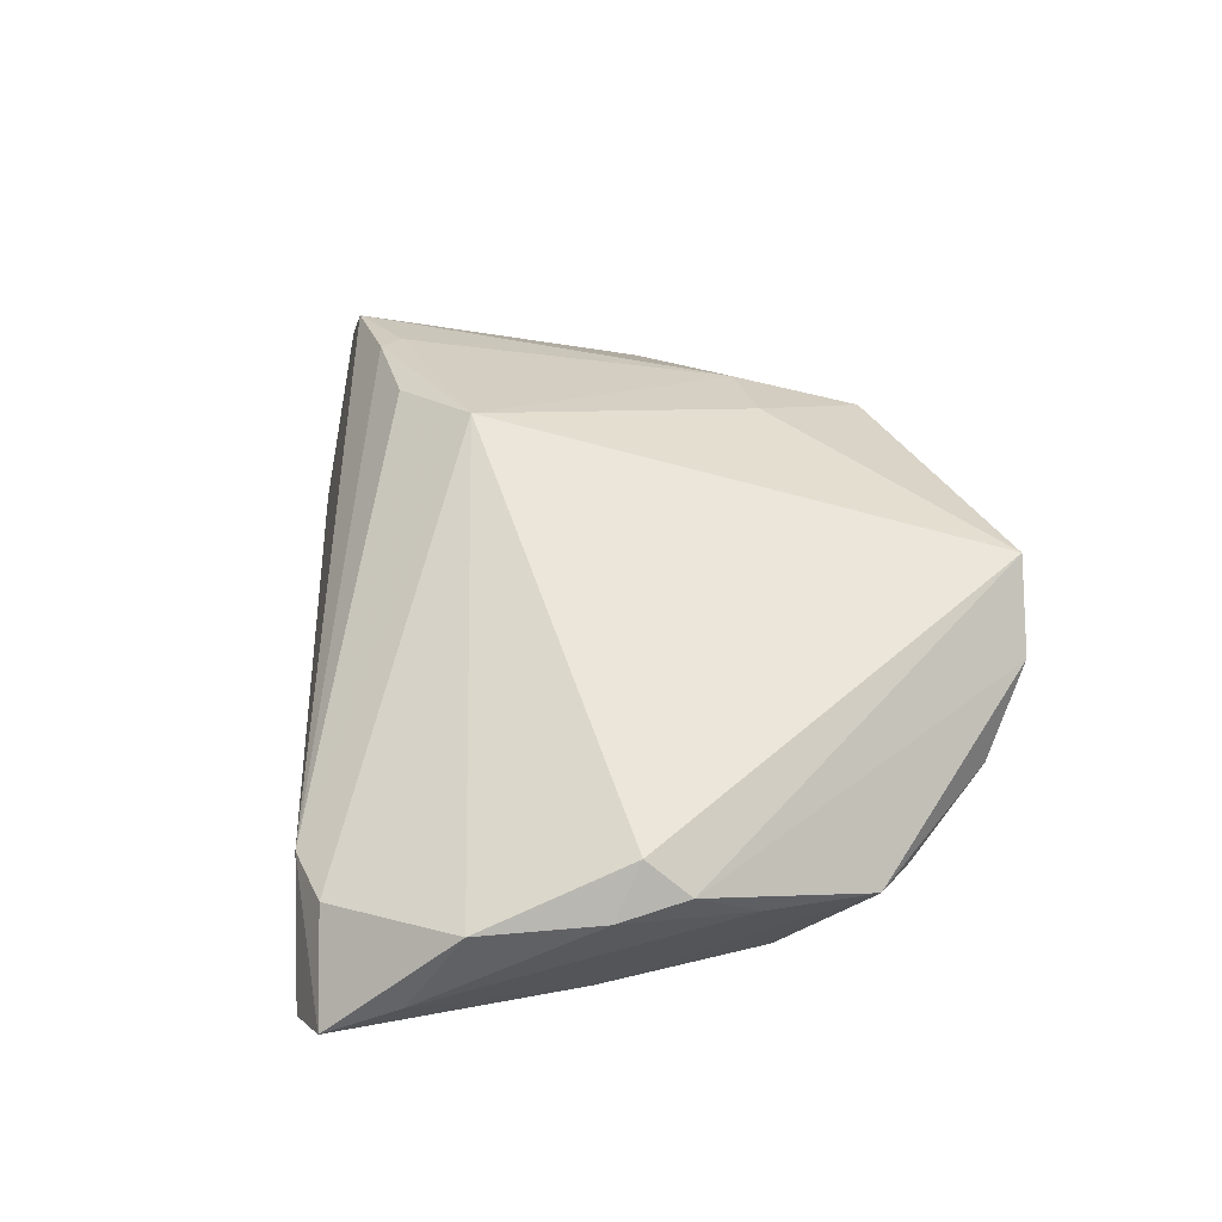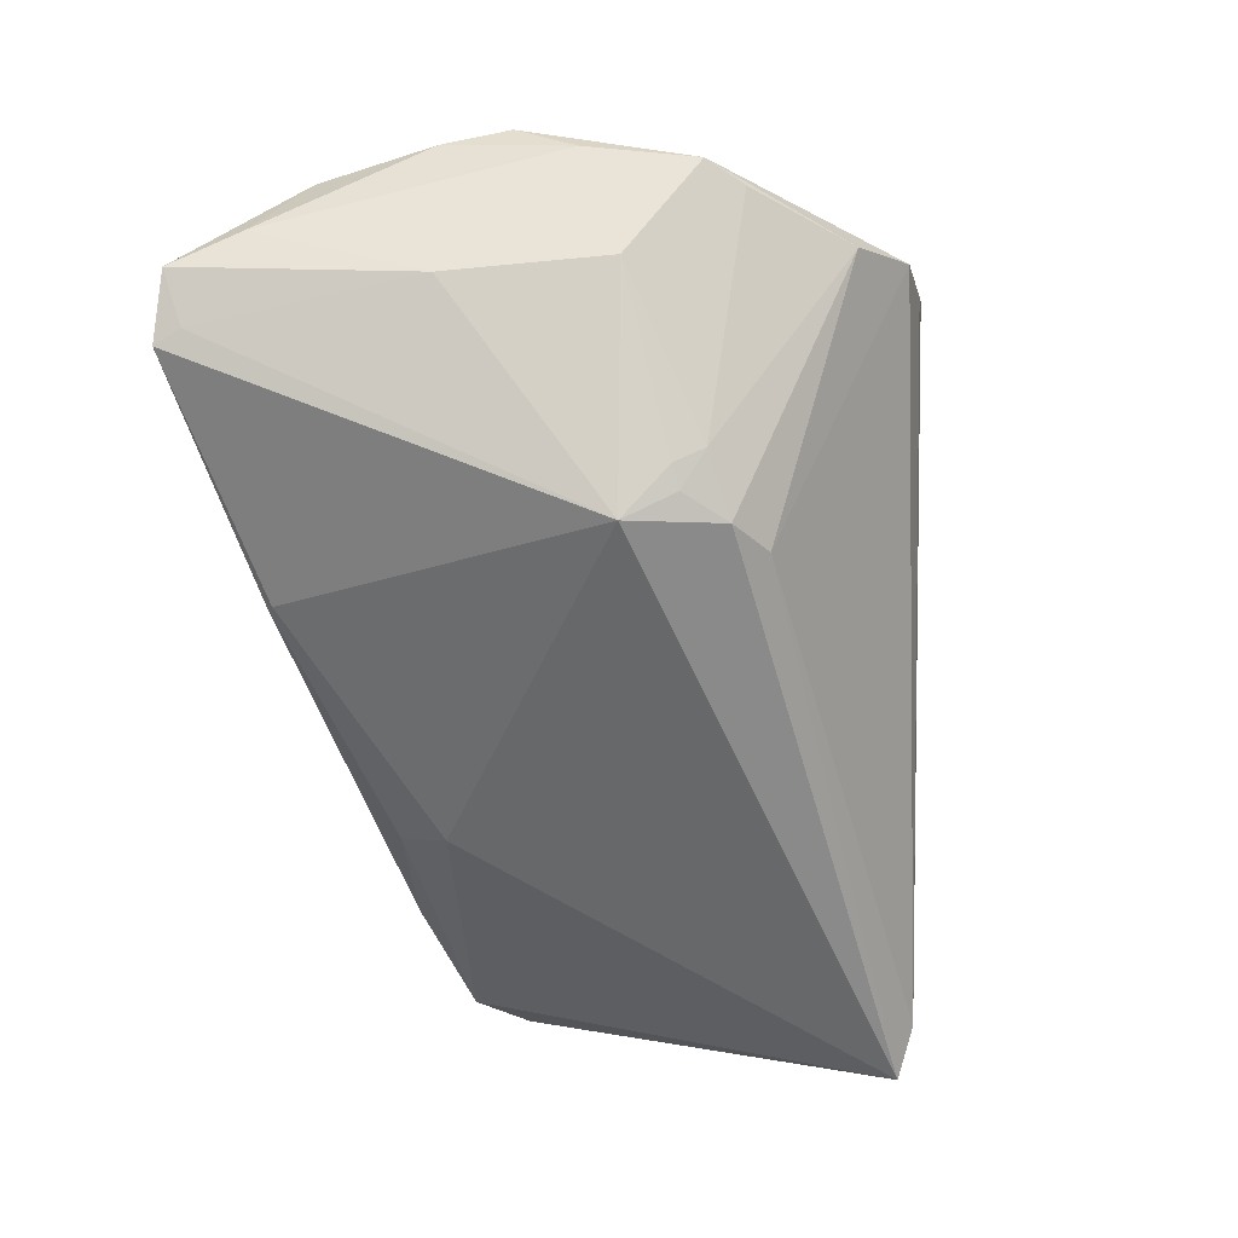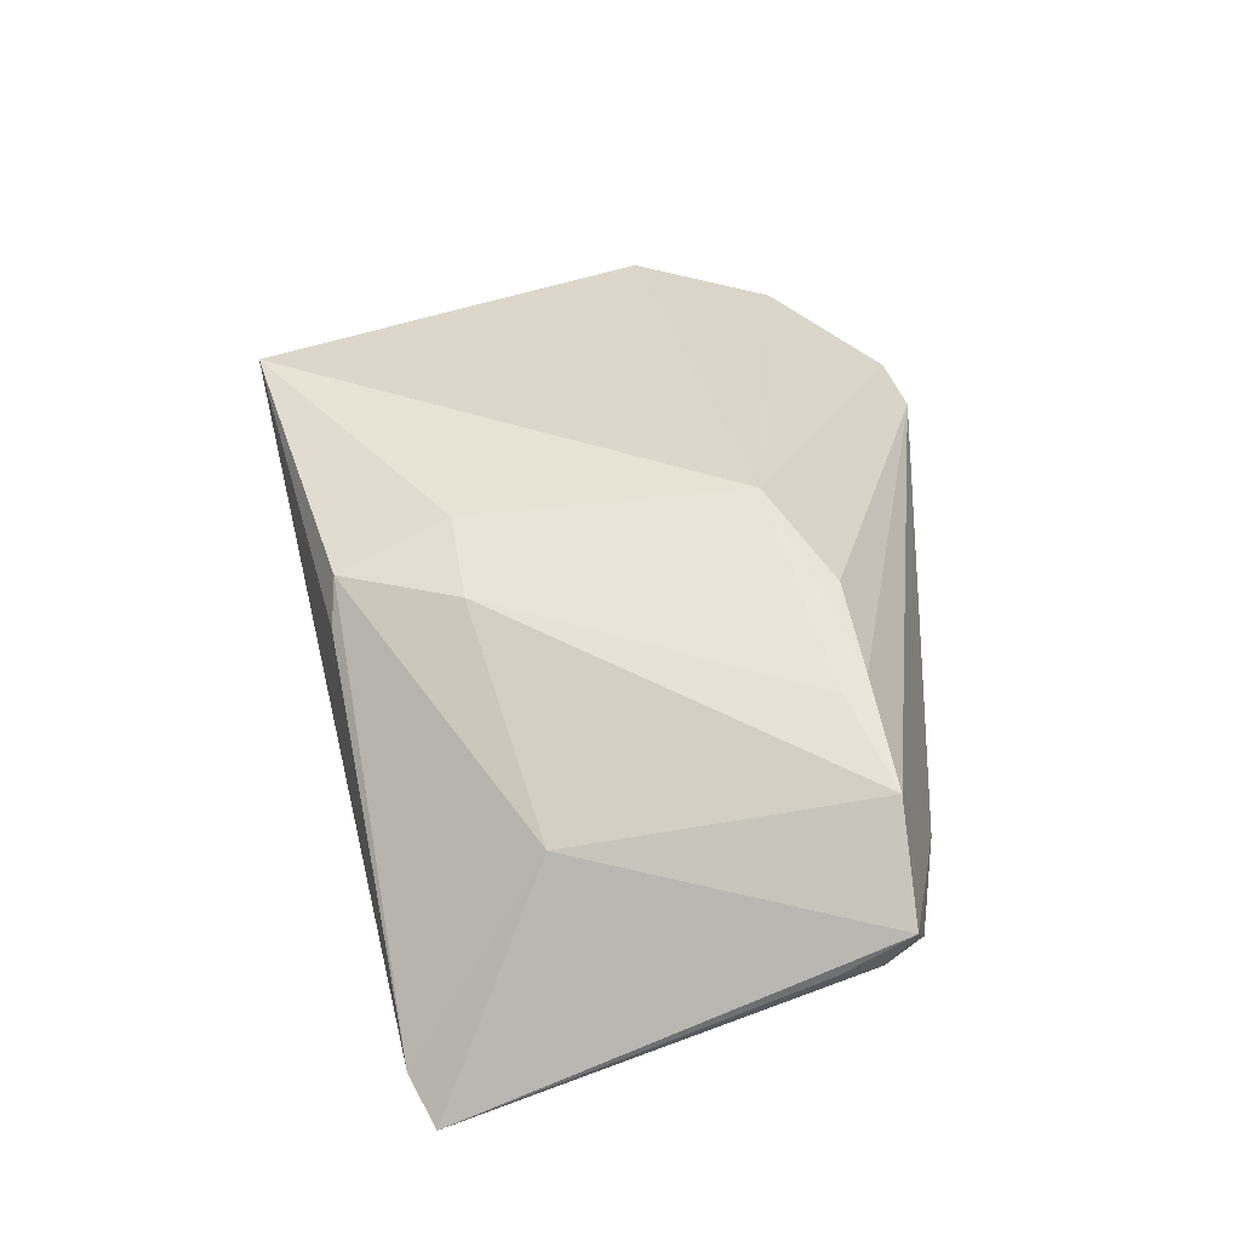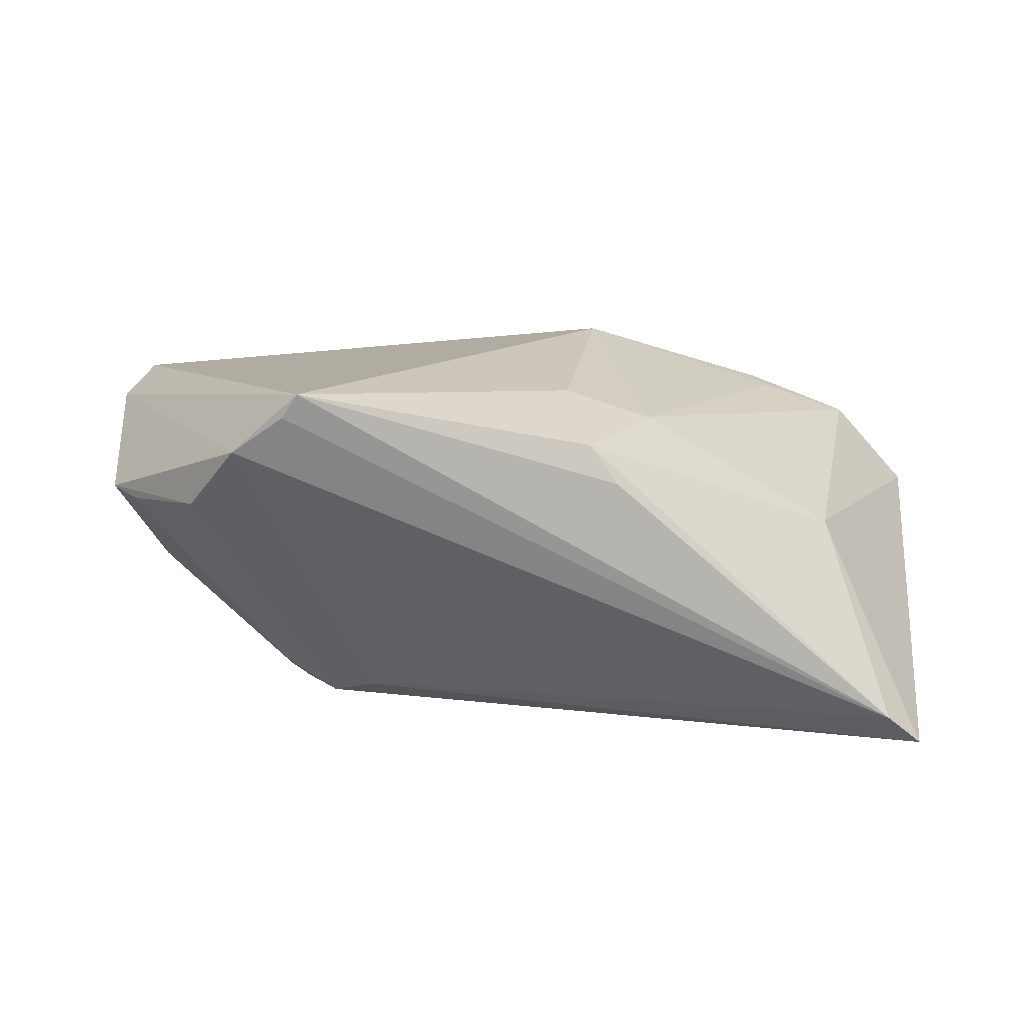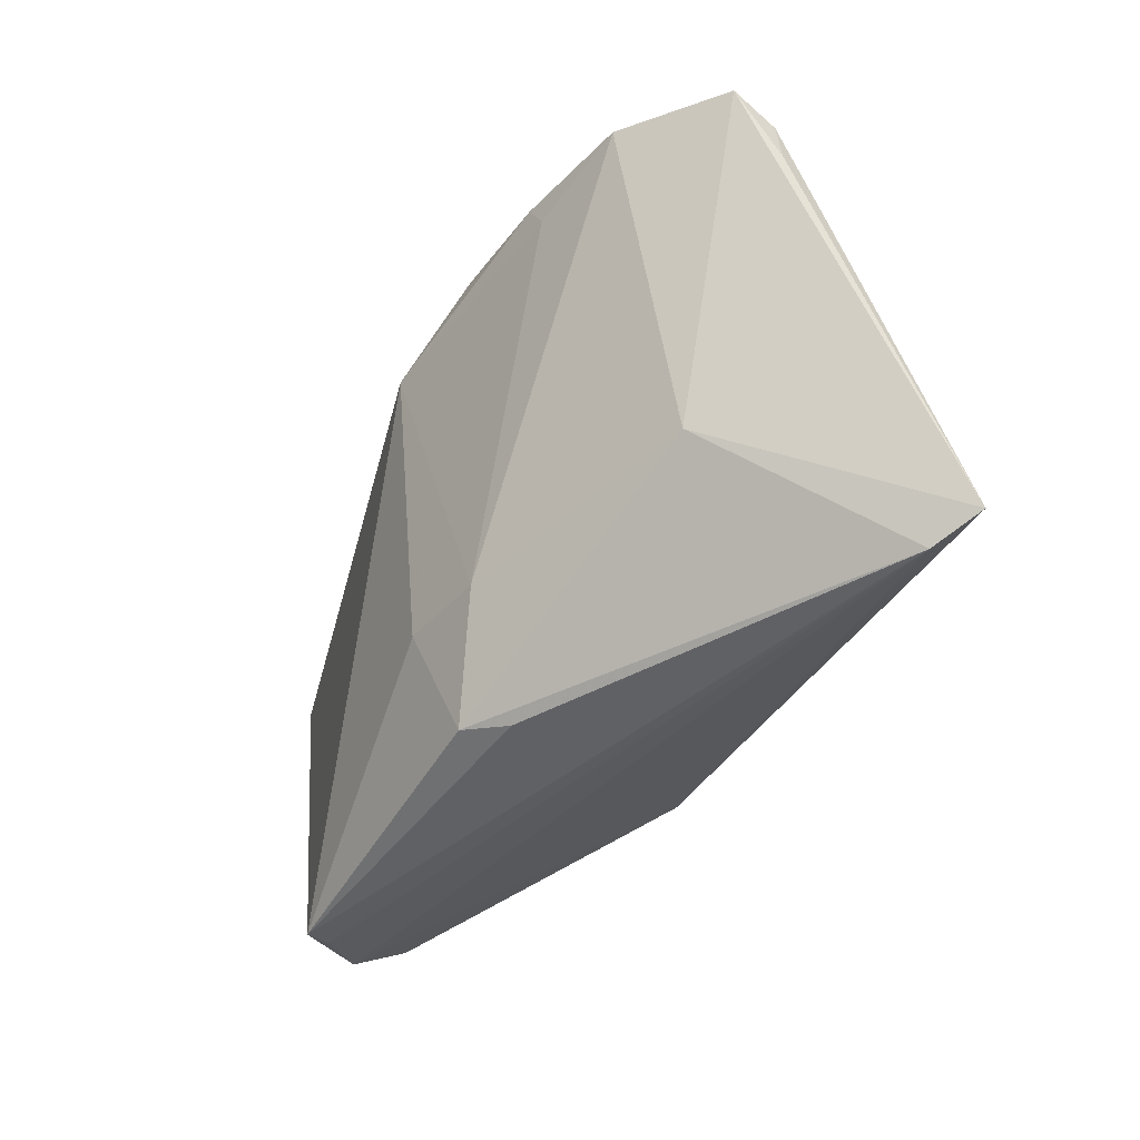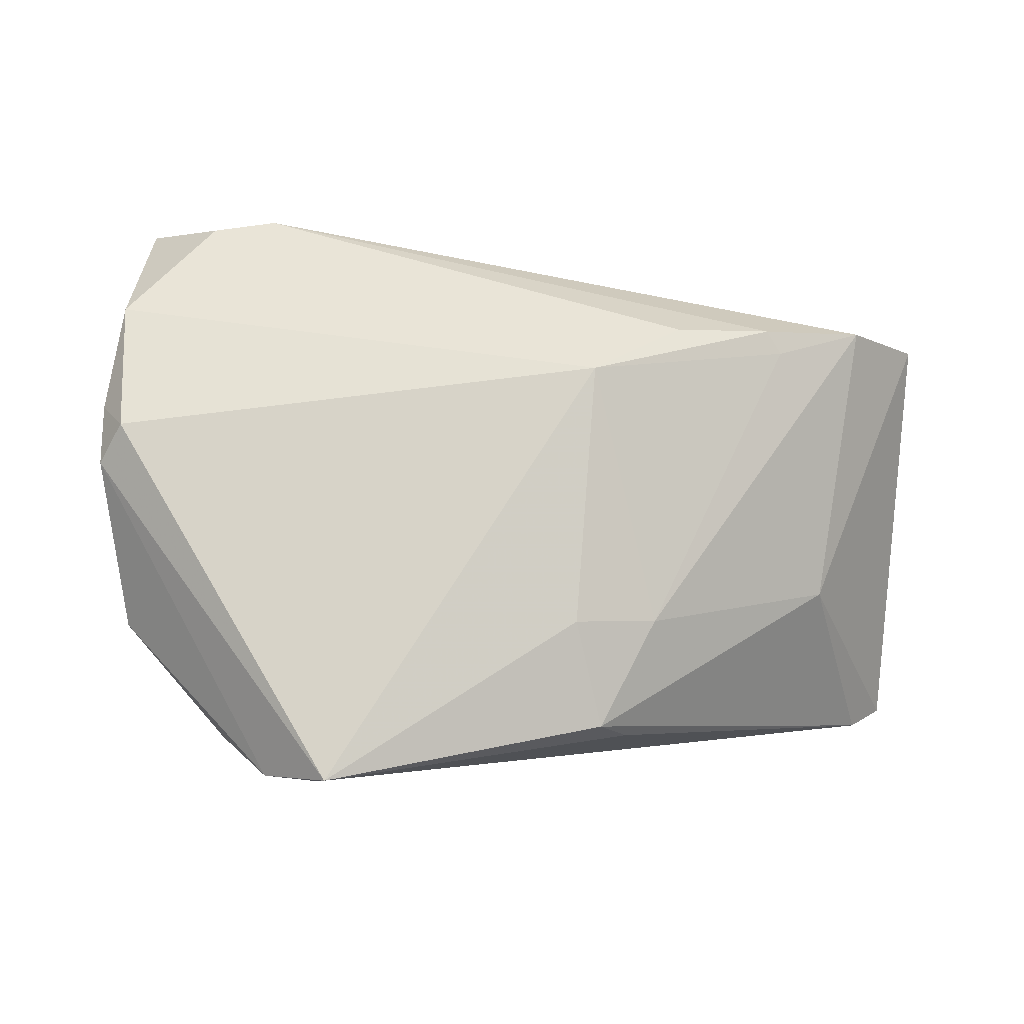
<metadata>
{"format":"obj","ext":"obj","renderer":"f3d","projection":"perspective","resolution":1024,"background":"white","views":[{"elev":45.7,"azim":-99.2,"up":"+Z"},{"elev":-57.6,"azim":-78.5,"up":"+Z"},{"elev":35.4,"azim":86.2,"up":"+Z"},{"elev":14.0,"azim":5.9,"up":"+Z"},{"elev":-33.4,"azim":71.4,"up":"+Y"},{"elev":77.2,"azim":2.6,"up":"+Z"}]}
</metadata>
<code>
v 0.01165 -0.02848 0.01497
v 0.03018 0.02067 0.01441
v 0.008249 -0.01694 0.01895
v 0.01747 -0.01594 0.0158
v 0.04184 0.02228 0.009738
v -0.04956 0.000609 0.0141
v -0.04347 0.03372 -0.004832
v -0.02666 -0.0104 -0.01744
v -0.01944 -0.03677 0.02162
v -0.01487 0.03254 -0.01094
v -0.0423 -0.008747 -0.004149
v -0.04419 0.008932 -0.004426
v -0.0202 -0.01483 -0.01925
v 0.04307 0.02522 -0.006366
v 0.01306 0.0208 -0.01595
v 0.02925 0.02826 -0.006179
v 0.03872 -0.009269 0.002211
v -0.05007 0.007928 0.01252
v -0.04253 -0.02125 0.005927
v -0.02438 -0.01069 -0.01888
v 0.04617 -0.02292 -0.01767
v -0.02398 -0.004779 -0.02162
v 0.01919 0.0195 0.01724
v -0.0469 0.004747 0.01721
v -0.03925 0.0333 0.007175
v 0.04914 0.0204 -0.004015
v -0.04898 0.02677 0.002733
v -0.027 -0.03591 0.01489
v -0.04596 -0.01774 0.00651
v -0.01546 0.03182 -0.0117
v -0.04839 -0.005879 0.009421
v 0.05007 -0.02033 -0.02142
v 0.05007 0.01607 -0.004159
v 0.05007 0.02304 0.0004702
v -0.01526 -0.01779 -0.01738
v -0.03203 0.0351 0.006035
v -0.02667 -0.0138 -0.01562
v -0.04824 0.03477 -0.0006361
v 0.01472 -0.02887 0.01072
v -0.04875 0.02082 0.01174
v 0.009216 0.01292 0.02162
v -0.03315 -0.03093 0.007739
v 0.01362 0.0259 -0.01359
v 0.03195 0.01815 0.01367
v -0.0212 -0.03659 0.01896
v -0.04244 0.03677 -0.005442
f 13 22 32
f 32 35 13
f 38 36 46
f 32 22 15
f 21 35 32
f 28 35 21
f 12 11 29
f 29 31 12
f 22 11 12
f 29 11 37
f 42 35 28
f 42 13 35
f 42 37 13
f 28 29 42
f 38 46 7
f 7 46 22
f 7 12 38
f 22 12 7
f 33 34 32
f 32 26 33
f 33 26 34
f 30 15 22
f 22 46 30
f 14 26 32
f 32 15 14
f 34 26 14
f 23 36 41
f 41 2 23
f 23 2 36
f 36 2 5
f 25 36 38
f 41 36 25
f 41 9 3
f 3 9 1
f 28 21 45
f 45 9 28
f 21 9 45
f 39 21 1
f 1 9 39
f 39 9 21
f 6 31 29
f 6 29 28
f 28 9 6
f 38 12 27
f 27 12 31
f 8 11 22
f 8 37 11
f 29 37 19
f 19 42 29
f 37 42 19
f 15 30 43
f 43 14 15
f 16 46 36
f 14 43 16
f 34 14 16
f 16 5 34
f 36 5 16
f 1 21 17
f 34 5 17
f 32 34 17
f 17 21 32
f 44 5 2
f 44 2 41
f 24 9 41
f 24 6 9
f 31 6 18
f 18 27 31
f 6 24 18
f 13 37 20
f 37 8 20
f 22 13 20
f 20 8 22
f 10 30 46
f 46 16 10
f 10 43 30
f 10 16 43
f 1 17 4
f 4 17 5
f 4 3 1
f 5 44 4
f 41 3 4
f 4 44 41
f 40 18 24
f 40 25 38
f 38 27 40
f 27 18 40
f 41 25 40
f 40 24 41

</code>
